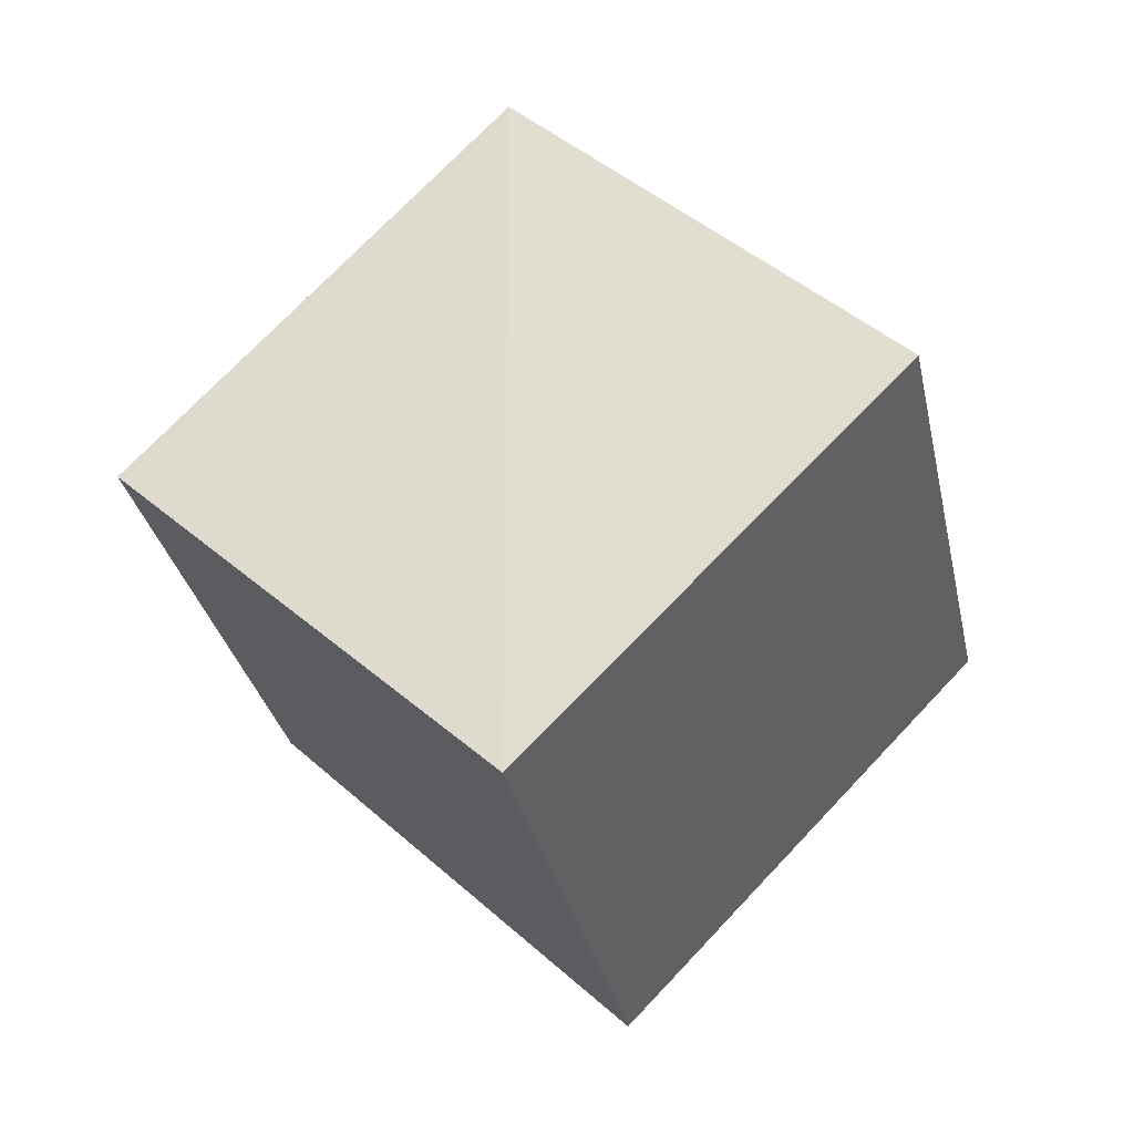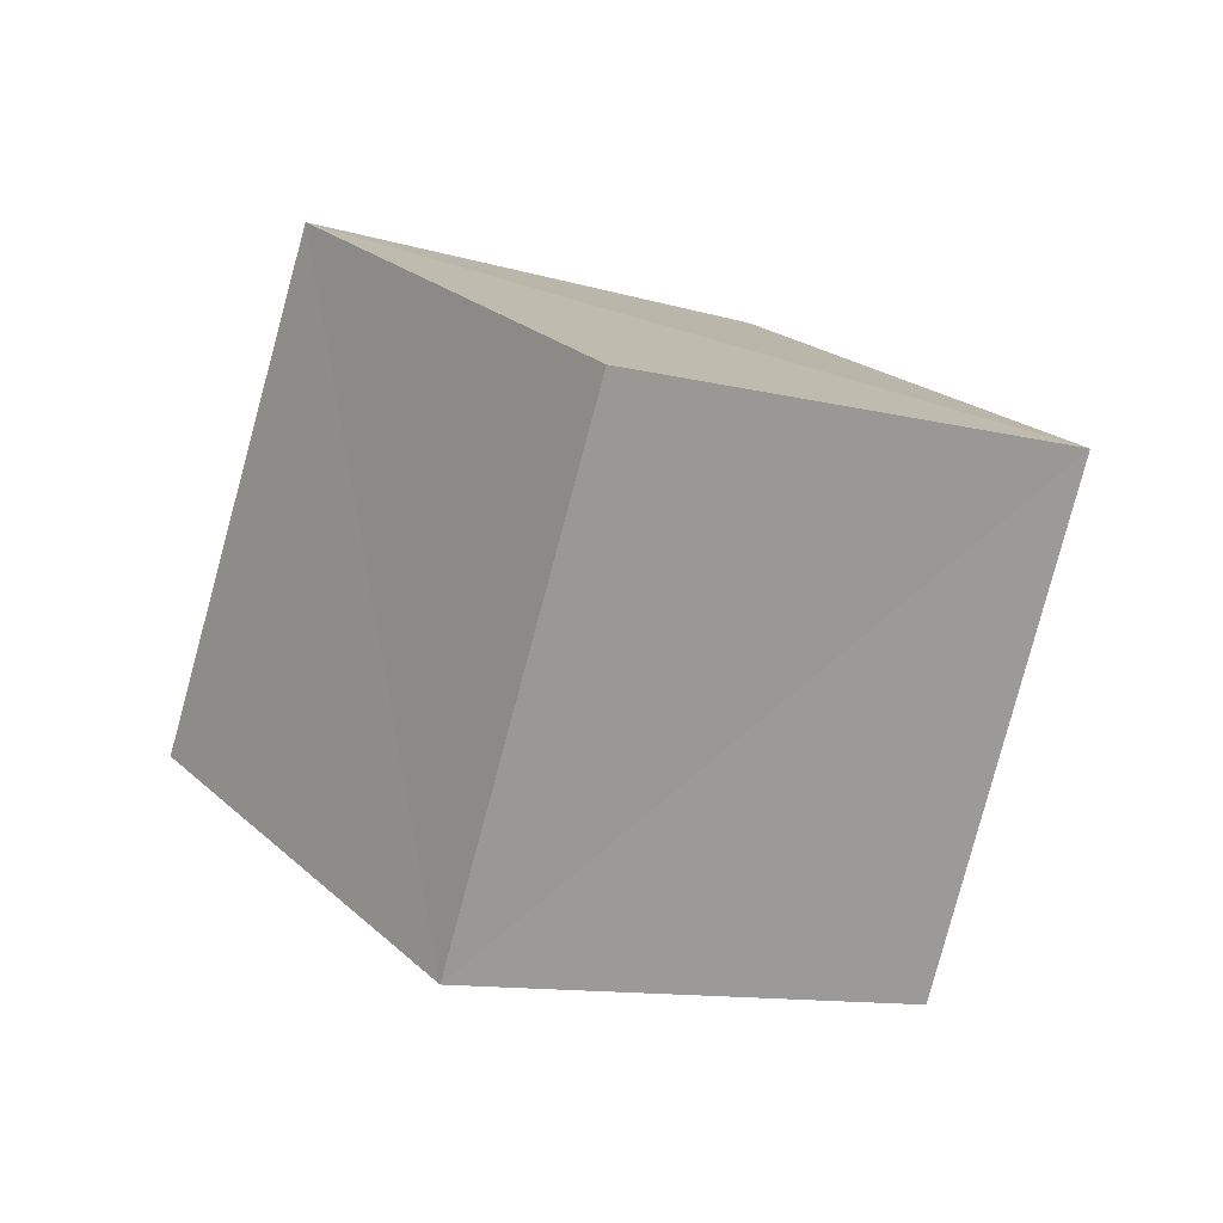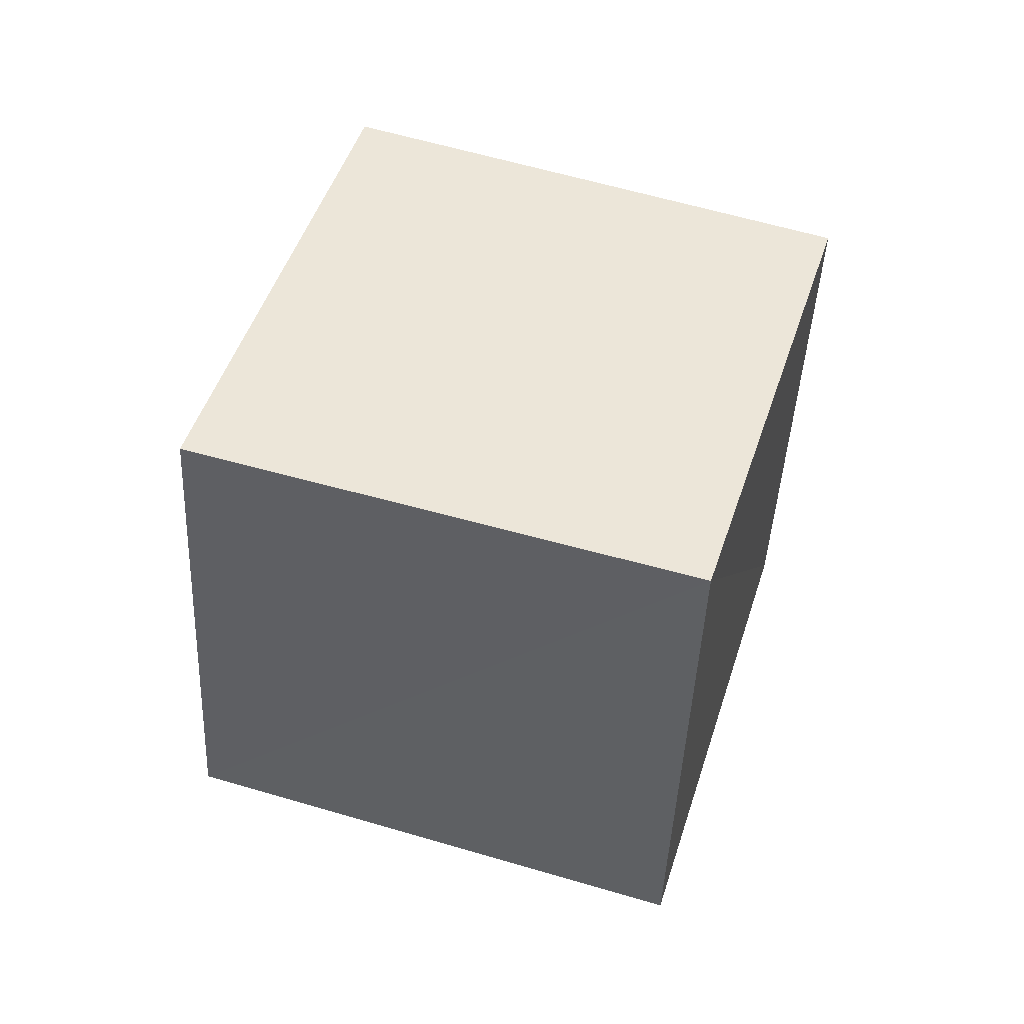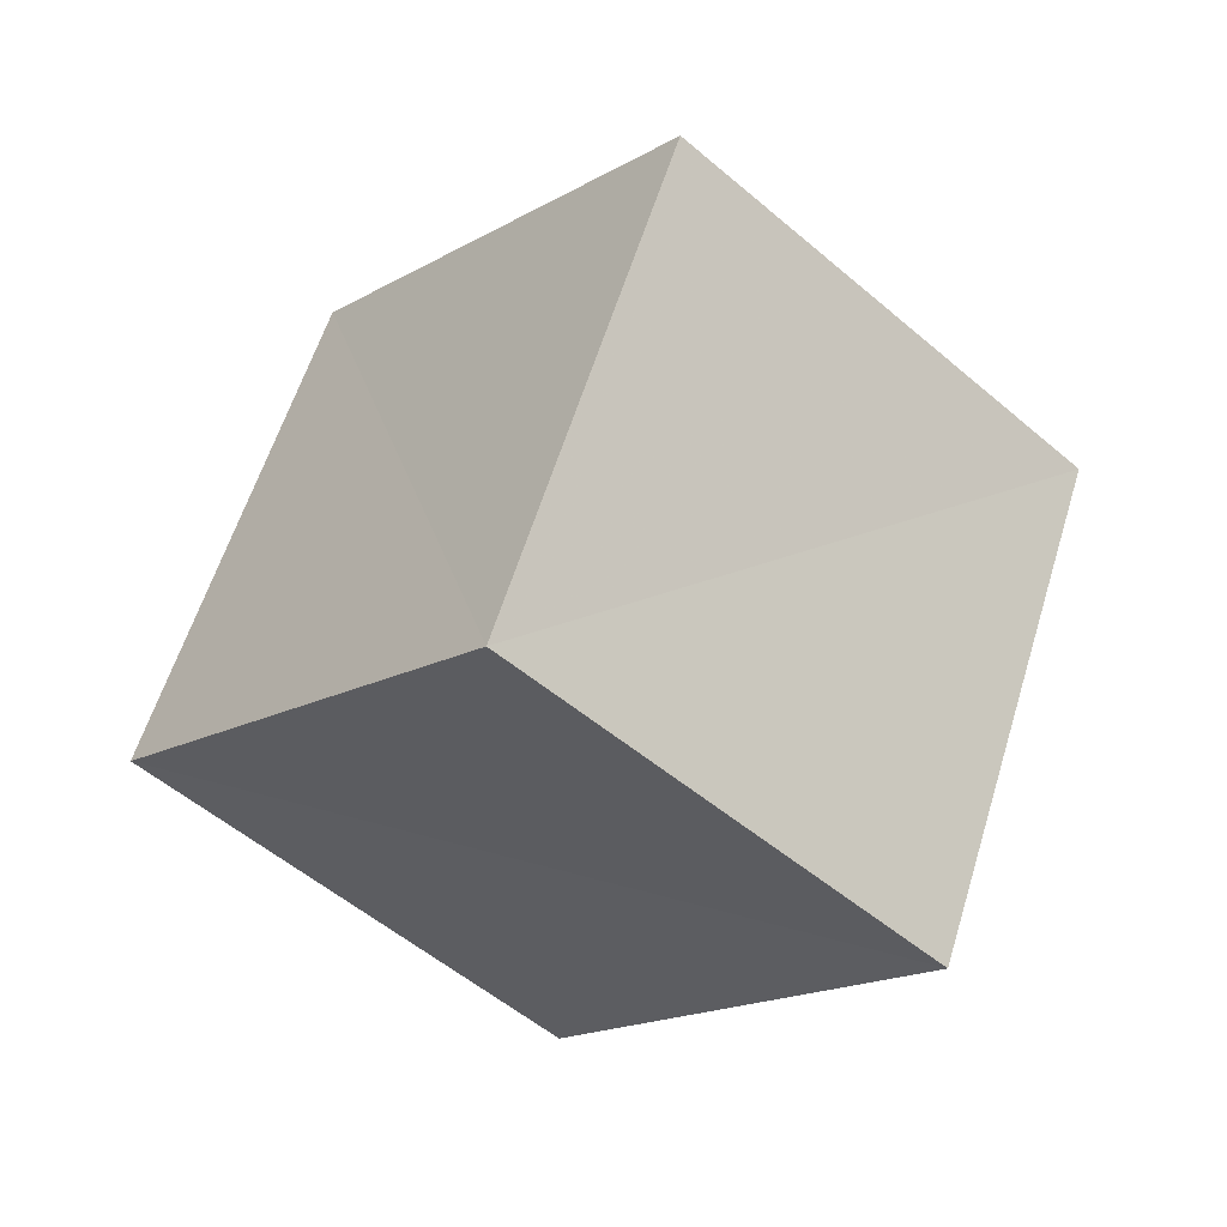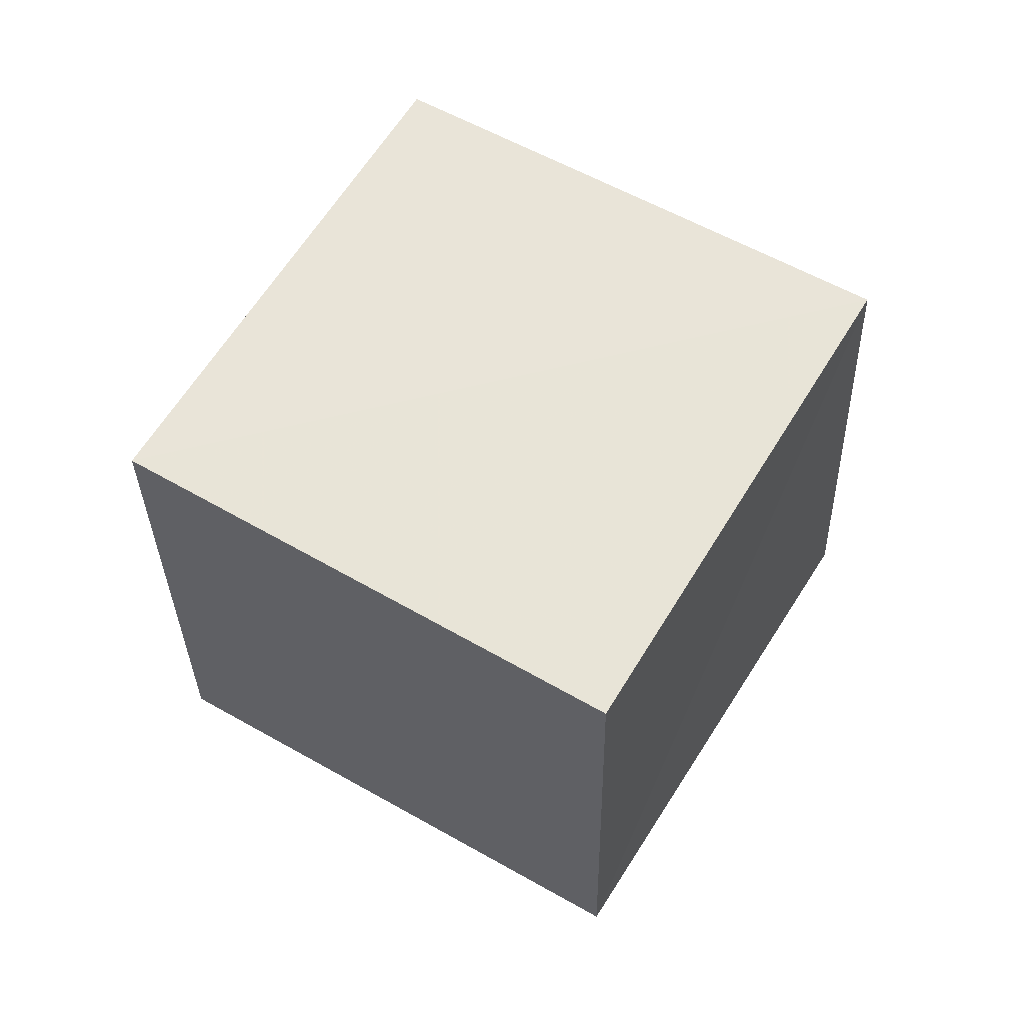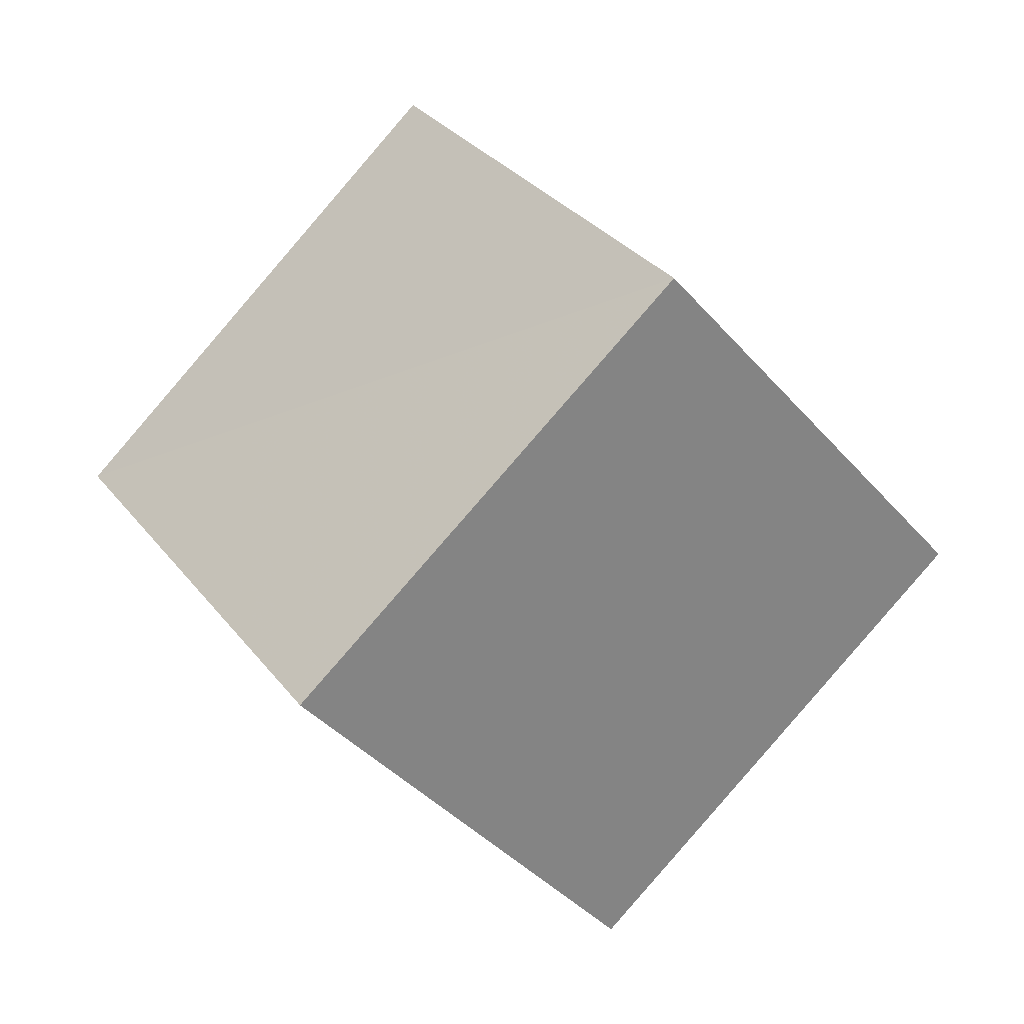
<metadata>
{"format":"obj","ext":"obj","renderer":"f3d","projection":"perspective","resolution":1024,"background":"white","views":[{"elev":39.3,"azim":-75.8,"up":"+Z"},{"elev":-4.8,"azim":-157.4,"up":"+Z"},{"elev":67.9,"azim":75.3,"up":"+Z"},{"elev":-44.1,"azim":-165.6,"up":"+Z"},{"elev":-22.2,"azim":-18.6,"up":"+Y"},{"elev":-46.9,"azim":-164.1,"up":"+Y"}]}
</metadata>
<code>
v  1.977  1.729  2.254
v  1.46  0.8768  2.184
v  0.6705  1.391  1.827
v  1.192  2.241  1.87
v  2.319  1.593  1.328
v  1.79  0.7483  1.247
v  1.005  1.252  0.8913
v  1.53  2.095  0.9516
f 3 1 2
f 5 7 6
f 1 3 4
f 1 6 2
f 7 5 8
f 2 7 3
f 6 1 5
f 3 8 4
f 7 2 6
f 1 8 5
f 8 3 7
f 8 1 4

</code>
